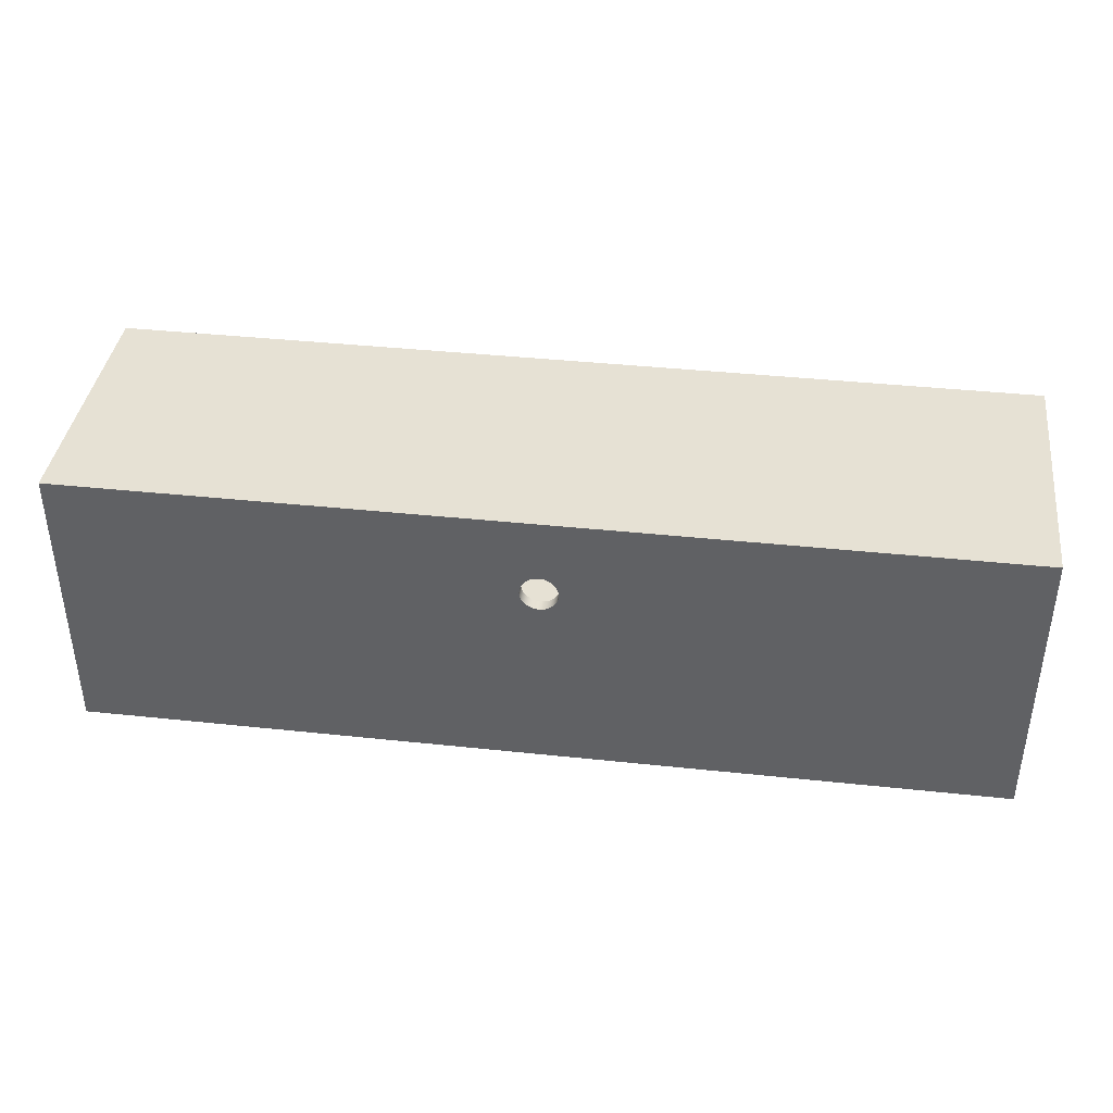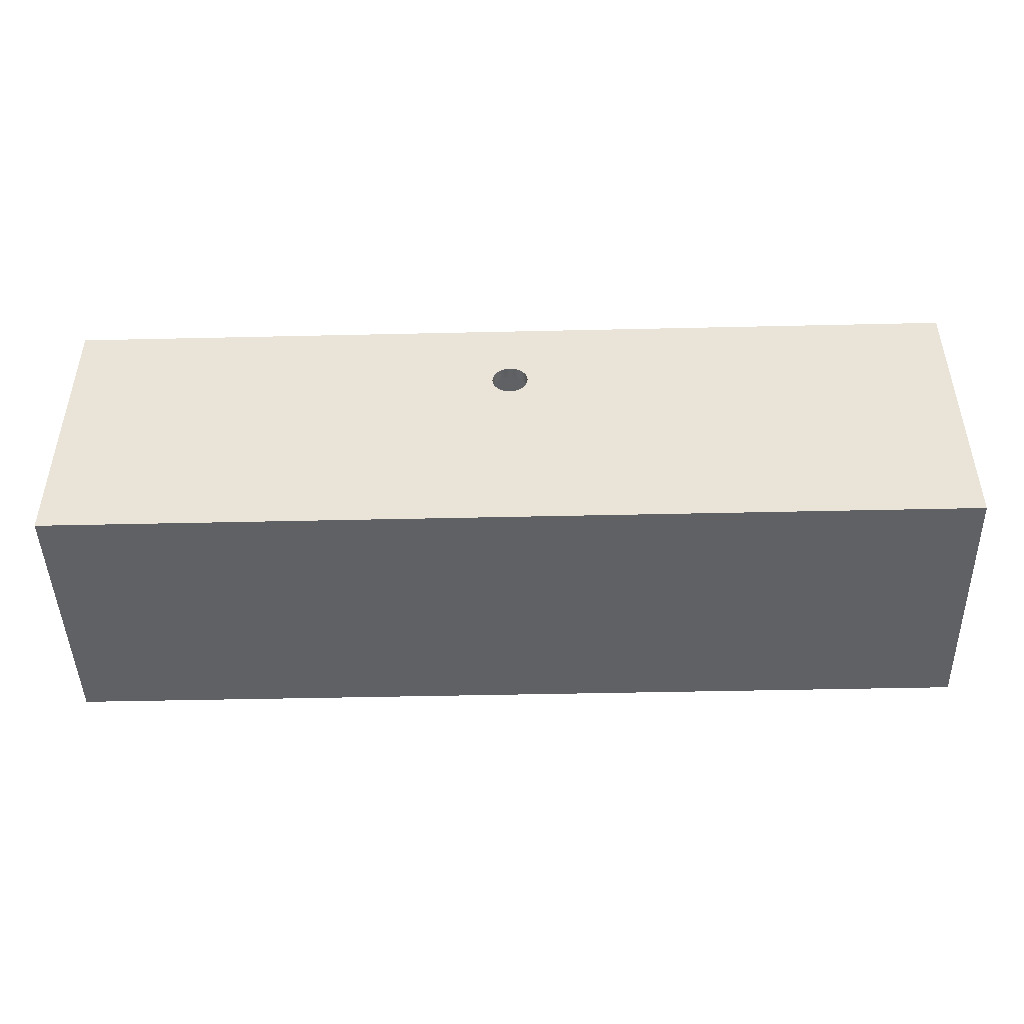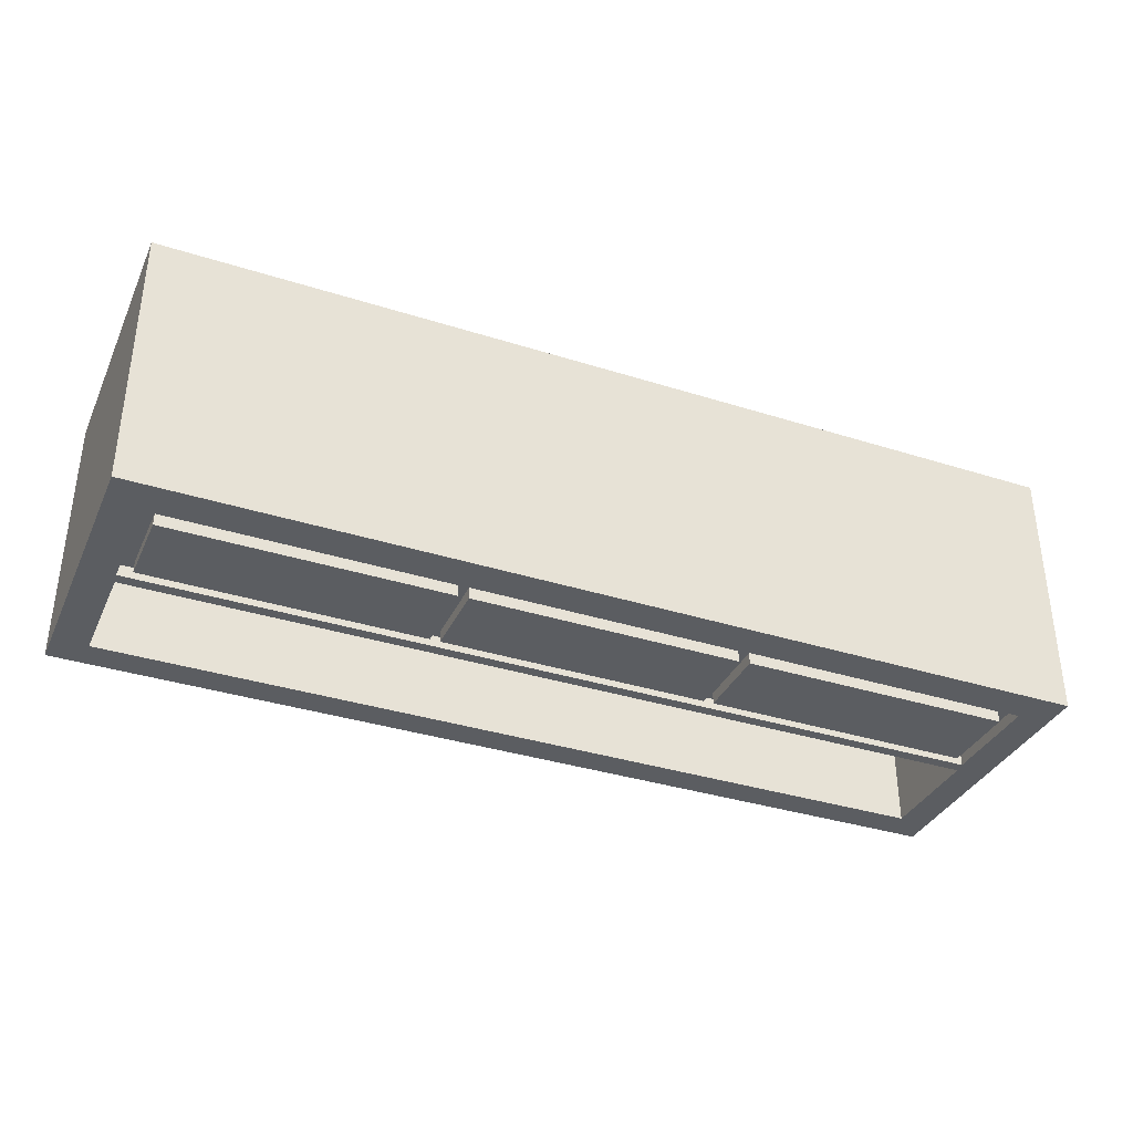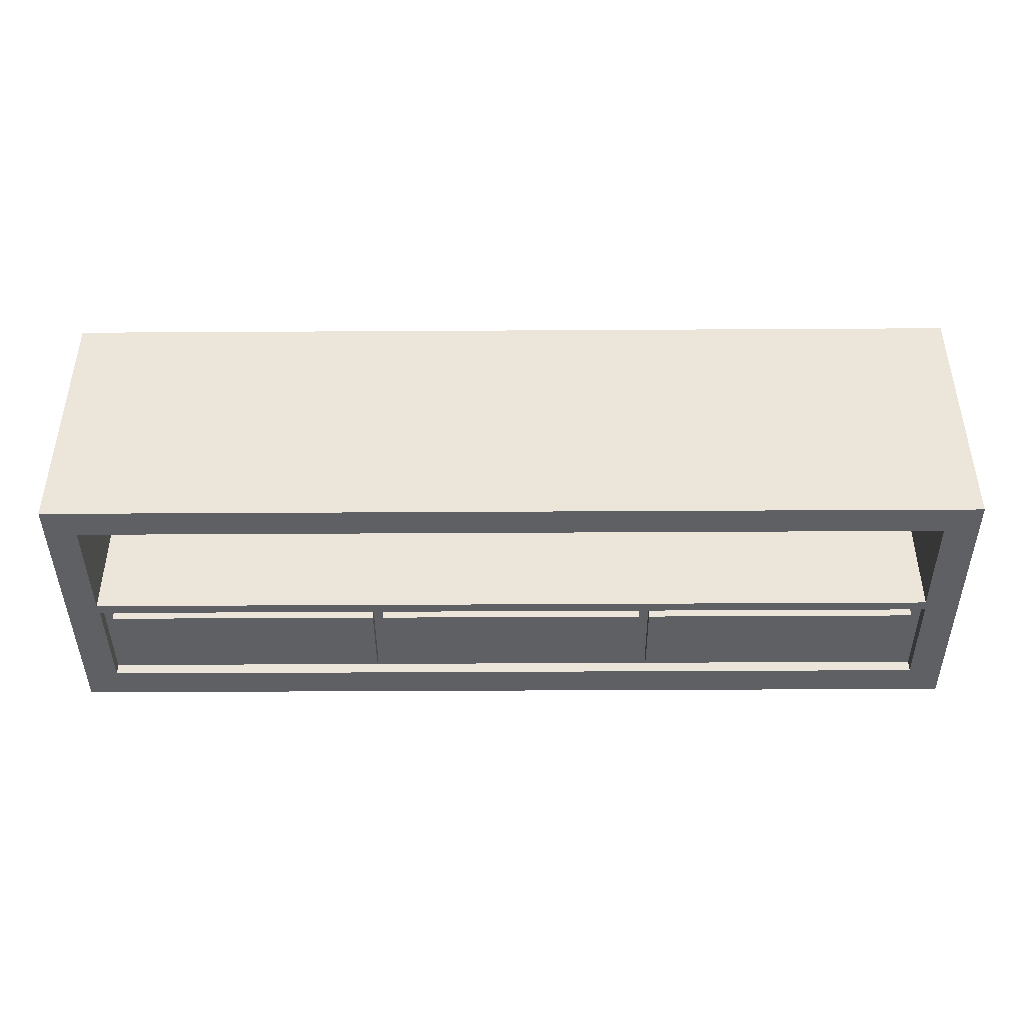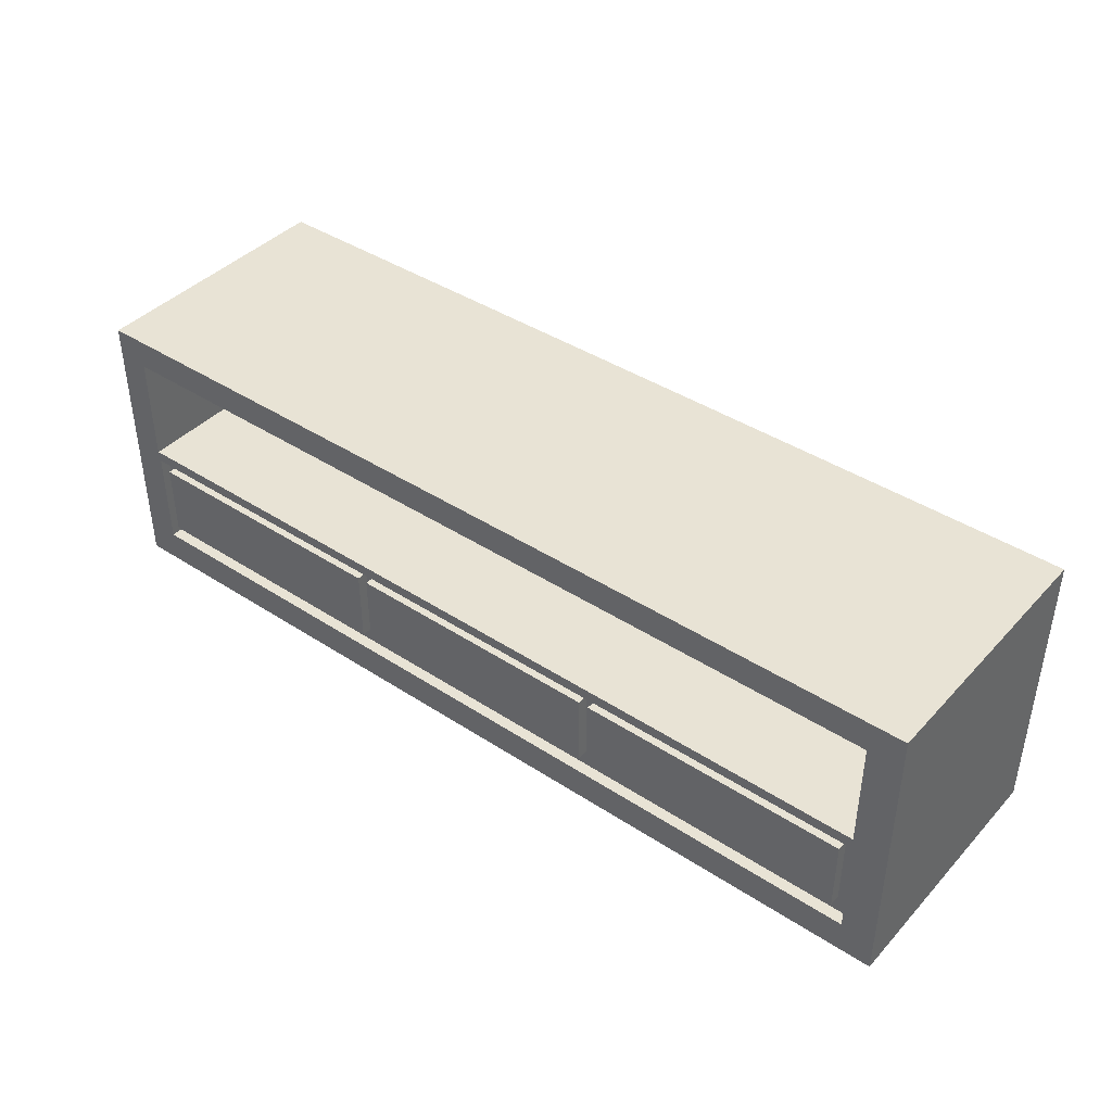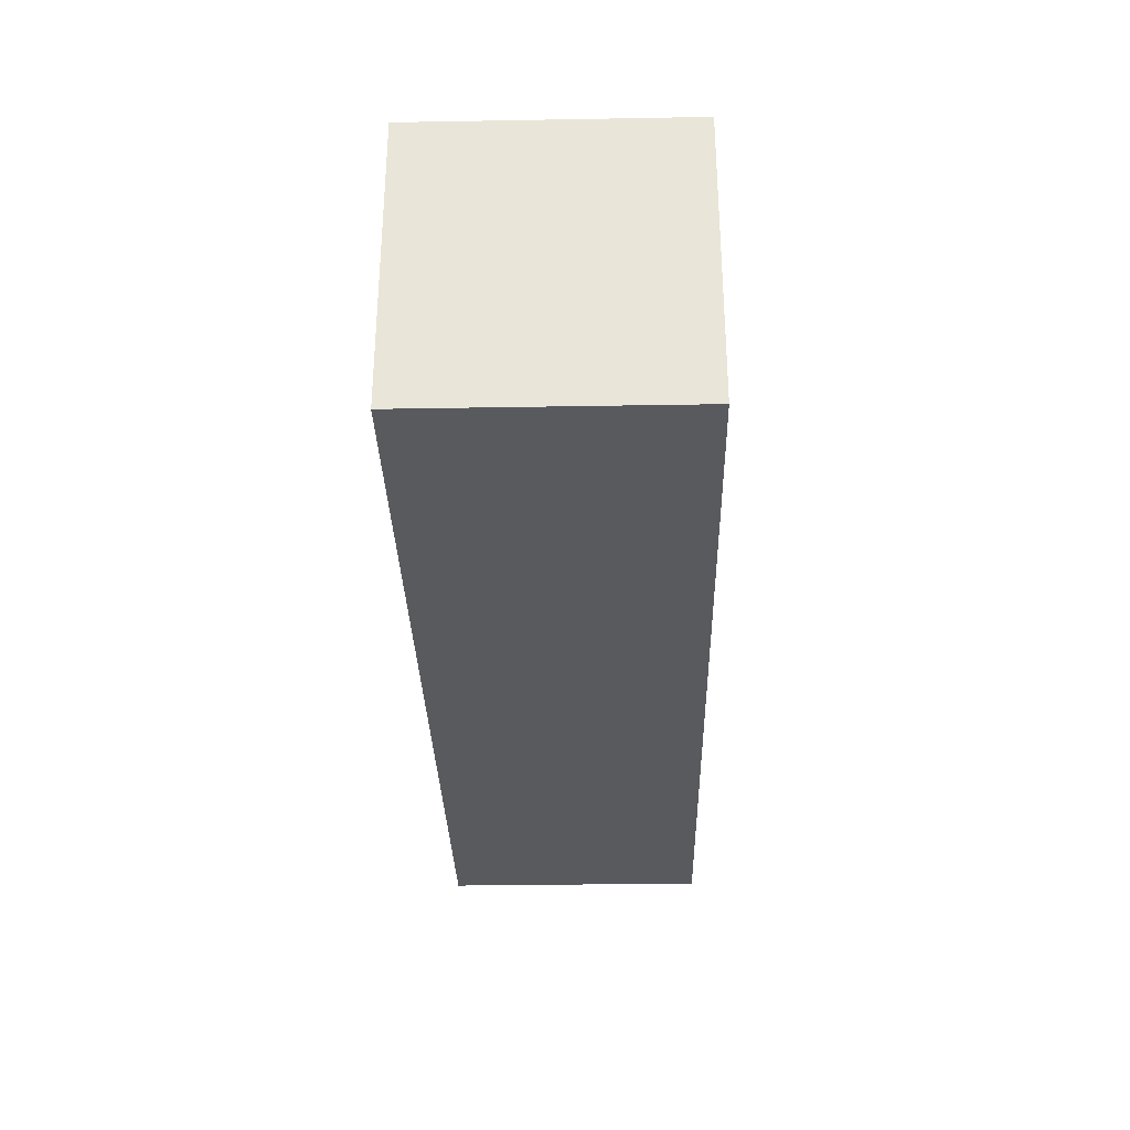
<metadata>
{"format":"obj","ext":"obj","renderer":"f3d","projection":"perspective","resolution":1024,"background":"white","views":[{"elev":39.2,"azim":7.6,"up":"+Y"},{"elev":-46.0,"azim":1.5,"up":"+Y"},{"elev":-35.6,"azim":-22.7,"up":"+Z"},{"elev":-42.7,"azim":-179.6,"up":"+Z"},{"elev":41.2,"azim":-141.6,"up":"+Y"},{"elev":-31.4,"azim":-88.6,"up":"+Y"}]}
</metadata>
<code>
v -0.4612 -0.1611 0.1117
v 0.4592 -0.1611 -0.1529
v 0.4592 -0.1611 0.1117
v -0.4612 -0.1611 -0.1529
v 0.4592 0.1265 0.1117
v -0.4612 0.1265 -0.1529
v 0.4592 0.1265 -0.1529
v 0.005095 0.0273 0.1117
v -0.4612 0.1265 0.1117
v 0.009549 0.02915 0.1117
v 0.000316 0.02668 0.1117
v -0.004464 0.0273 0.1117
v 0.01337 0.03208 0.1117
v -0.008918 0.02915 0.1117
v 0.000316 0.06361 0.1117
v 0.01631 0.03591 0.1117
v -0.01274 0.03208 0.1117
v -0.004464 0.06298 0.1117
v 0.005095 0.06298 0.1117
v 0.01815 0.04036 0.1117
v -0.01568 0.03591 0.1117
v -0.008918 0.06113 0.1117
v 0.009549 0.06113 0.1117
v 0.01878 0.04514 0.1117
v -0.01752 0.04036 0.1117
v -0.01274 0.0582 0.1117
v 0.01337 0.0582 0.1117
v 0.01815 0.04992 0.1117
v -0.01815 0.04514 0.1117
v -0.01568 0.05437 0.1117
v 0.01631 0.05437 0.1117
v -0.01752 0.04992 0.1117
v -0.4281 -0.1277 -0.1529
v 0.4259 -0.1277 -0.1529
v -0.4281 -0.02527 -0.1529
v 0.4259 -0.1277 -0.1414
v 0.4259 -0.02527 -0.1529
v 0.4275 0.09589 -0.1529
v 0.005095 0.0273 0.1002
v 0.000316 0.02668 0.1002
v -0.4269 -0.01416 -0.1529
v -0.4281 -0.02527 -0.1414
v -0.4281 -0.1277 -0.1414
v 0.4275 -0.01416 -0.1529
v -0.4269 0.09589 -0.1529
v 0.009549 0.02915 0.1002
v -0.004464 0.0273 0.1002
v -0.008918 0.02915 0.1002
v -0.4153 -0.1097 -0.1414
v 0.4259 -0.02527 -0.1414
v 0.4275 -0.01416 0.1002
v -0.4269 0.09589 0.1002
v 0.01631 0.03591 0.1002
v 0.01337 0.03208 0.1002
v 0.4275 0.09589 0.1002
v -0.4269 -0.01416 0.1002
v -0.01274 0.03208 0.1002
v 0.000316 0.06361 0.1002
v 0.005095 0.06298 0.1002
v 0.1438 -0.1113 -0.1414
v 0.4145 -0.1113 -0.1414
v 0.01815 0.04036 0.1002
v -0.004464 0.06298 0.1002
v 0.009549 0.06113 0.1002
v -0.4153 -0.03504 -0.1414
v 0.4145 -0.03475 -0.1414
v -0.1333 -0.1101 -0.1414
v 0.01878 0.04514 0.1002
v -0.01568 0.03591 0.1002
v -0.008918 0.06113 0.1002
v 0.01337 0.0582 0.1002
v -0.1431 -0.03504 -0.1414
v -0.4153 -0.03504 -0.1529
v 0.1438 -0.03475 -0.1414
v -0.1431 -0.1097 -0.1414
v 0.1331 -0.1101 -0.1414
v 0.4145 -0.1113 -0.1529
v 0.01815 0.04992 0.1002
v -0.01752 0.04036 0.1002
v -0.01568 0.05437 0.1002
v -0.01274 0.0582 0.1002
v -0.1333 -0.03488 -0.1414
v -0.4153 -0.1097 -0.1529
v 0.1331 -0.03488 -0.1414
v 0.1438 -0.03475 -0.1529
v -0.1431 -0.1097 -0.1529
v 0.1331 -0.1101 -0.1529
v 0.1438 -0.1113 -0.1529
v 0.4145 -0.03475 -0.1529
v 0.01631 0.05437 0.1002
v -0.01815 0.04514 0.1002
v -0.01752 0.04992 0.1002
v -0.1431 -0.03504 -0.1529
v -0.1333 -0.03488 -0.1529
v -0.1333 -0.1101 -0.1529
v 0.1331 -0.03488 -0.1529
g mesh1_mesh1-geometry
f 1 2 3
f 2 1 4
f 2 5 3
f 5 1 3
f 1 6 4
f 5 2 7
f 1 5 8
f 6 1 9
f 8 5 10
f 1 8 11
f 1 12 9
f 10 5 13
f 12 1 11
f 9 12 14
f 9 15 5
f 13 5 16
f 9 14 17
f 9 18 15
f 19 5 15
f 16 5 20
f 9 17 21
f 9 22 18
f 23 5 19
f 20 5 24
f 9 21 25
f 9 26 22
f 27 5 23
f 24 5 28
f 9 25 29
f 9 30 26
f 31 5 27
f 28 5 31
f 9 29 32
f 9 32 30
g mesh1_mesh1-geometry
f 3 2 1
f 4 1 2
f 3 5 2
f 3 1 5
f 4 6 1
f 2 33 4
f 7 2 5
f 8 5 1
f 9 1 6
f 6 4 33
f 33 2 34
f 7 34 2
f 7 5 6
f 10 5 8
f 11 8 1
f 9 12 1
f 9 6 5
f 35 6 33
f 34 36 33
f 37 34 7
f 6 38 7
f 13 5 10
f 8 39 10
f 11 40 8
f 11 1 12
f 14 12 9
f 5 15 9
f 41 6 35
f 35 33 42
f 43 33 36
f 34 37 36
f 44 37 7
f 38 44 7
f 38 6 45
f 16 5 13
f 10 46 13
f 46 10 39
f 39 8 40
f 40 11 47
f 12 47 11
f 14 48 12
f 17 14 9
f 15 18 9
f 15 5 19
f 45 6 41
f 37 41 35
f 43 42 33
f 35 42 37
f 36 49 43
f 50 36 37
f 41 37 44
f 44 38 51
f 45 52 38
f 20 5 16
f 16 13 53
f 54 13 46
f 46 39 55
f 40 51 39
f 47 56 40
f 47 12 48
f 48 14 57
f 17 57 14
f 21 17 9
f 18 22 9
f 15 58 18
f 19 5 23
f 19 59 15
f 45 41 52
f 42 43 49
f 50 37 42
f 60 49 36
f 50 61 36
f 44 51 41
f 55 51 38
f 55 38 52
f 24 5 20
f 20 16 62
f 54 53 13
f 53 62 16
f 54 46 55
f 55 39 51
f 51 40 56
f 52 56 47
f 48 52 47
f 57 52 48
f 17 21 57
f 25 21 9
f 22 26 9
f 18 63 22
f 63 18 58
f 58 15 59
f 23 5 27
f 23 64 19
f 59 19 64
f 56 52 41
f 65 42 49
f 42 66 50
f 67 49 60
f 60 36 61
f 66 61 50
f 56 41 51
f 52 58 55
f 28 5 24
f 24 20 68
f 62 68 20
f 53 54 55
f 62 53 55
f 69 52 57
f 69 57 21
f 21 25 69
f 29 25 9
f 26 30 9
f 22 70 26
f 70 22 63
f 58 52 63
f 58 59 55
f 27 5 31
f 27 71 23
f 64 23 71
f 59 64 55
f 72 42 65
f 65 49 73
f 66 42 74
f 49 67 75
f 67 60 76
f 61 77 60
f 61 66 77
f 31 5 28
f 28 24 78
f 68 78 24
f 68 62 55
f 79 52 69
f 79 69 25
f 25 29 79
f 32 29 9
f 30 32 9
f 30 26 80
f 81 26 70
f 63 52 70
f 27 31 71
f 64 71 55
f 82 42 72
f 65 73 72
f 83 73 49
f 74 42 84
f 74 85 66
f 82 75 67
f 75 86 49
f 74 76 60
f 76 87 67
f 88 60 77
f 89 77 66
f 31 28 90
f 78 90 28
f 78 68 55
f 91 52 79
f 91 79 29
f 29 32 91
f 32 30 92
f 81 80 26
f 80 92 30
f 70 52 81
f 90 71 31
f 71 90 55
f 84 42 82
f 72 75 82
f 93 72 73
f 83 86 73
f 83 49 86
f 84 76 74
f 89 66 85
f 74 60 85
f 82 67 94
f 75 72 86
f 95 67 87
f 76 84 87
f 88 85 60
f 88 77 85
f 89 85 77
f 90 78 55
f 92 52 91
f 92 91 32
f 81 52 80
f 80 52 92
f 82 94 84
f 93 86 72
f 93 73 86
f 95 94 67
f 95 87 94
f 96 87 84
f 96 84 94
f 96 94 87
g mesh1_mesh1-geometry
f 4 33 2
f 33 4 6
f 34 2 33
f 2 34 7
f 33 6 35
f 7 34 37
f 7 38 6
f 35 6 41
f 36 37 34
f 7 37 44
f 7 44 38
f 45 6 38
f 41 6 45
f 35 41 37
f 37 42 35
f 43 49 36
f 37 36 50
f 44 37 41
f 49 43 42
f 42 37 50
f 36 49 60
f 36 61 50
f 49 42 65
f 50 66 42
f 60 49 67
f 61 36 60
f 50 61 66
f 65 42 72
f 73 49 65
f 74 42 66
f 75 67 49
f 76 60 67
f 60 77 61
f 72 42 82
f 49 73 83
f 84 42 74
f 67 75 82
f 49 86 75
f 60 76 74
f 67 87 76
f 77 60 88
f 82 42 84
f 82 75 72
f 73 86 83
f 86 49 83
f 74 76 84
f 85 60 74
f 94 67 82
f 87 67 95
f 60 85 88
f 85 77 88
f 77 85 89
f 86 73 93
f 67 94 95
f 94 87 95
f 87 94 96
g mesh1_mesh1-geometry
f 6 5 7
f 5 6 9
f 33 36 34
f 10 39 8
f 8 40 11
f 42 33 35
f 36 33 43
f 13 46 10
f 39 10 46
f 40 8 39
f 47 11 40
f 11 47 12
f 12 48 14
f 33 42 43
f 51 38 44
f 38 52 45
f 53 13 16
f 46 13 54
f 55 39 46
f 39 51 40
f 40 56 47
f 48 12 47
f 57 14 48
f 14 57 17
f 18 58 15
f 15 59 19
f 52 41 45
f 41 51 44
f 38 51 55
f 52 38 55
f 62 16 20
f 13 53 54
f 16 62 53
f 55 46 54
f 51 39 55
f 56 40 51
f 47 56 52
f 47 52 48
f 48 52 57
f 57 21 17
f 22 63 18
f 58 18 63
f 59 15 58
f 19 64 23
f 64 19 59
f 41 52 56
f 51 41 56
f 55 58 52
f 68 20 24
f 20 68 62
f 55 54 53
f 55 53 62
f 57 52 69
f 21 57 69
f 69 25 21
f 26 70 22
f 63 22 70
f 63 52 58
f 55 59 58
f 23 71 27
f 71 23 64
f 55 64 59
f 77 66 61
f 78 24 28
f 24 78 68
f 55 62 68
f 69 52 79
f 25 69 79
f 79 29 25
f 80 26 30
f 70 26 81
f 70 52 63
f 71 31 27
f 55 71 64
f 72 73 65
f 66 85 74
f 66 77 89
f 90 28 31
f 28 90 78
f 55 68 78
f 79 52 91
f 29 79 91
f 91 32 29
f 92 30 32
f 26 80 81
f 30 92 80
f 81 52 70
f 31 71 90
f 55 90 71
f 73 72 93
f 85 66 89
f 86 72 75
f 87 84 76
f 55 78 90
f 91 52 92
f 32 91 92
f 80 52 81
f 92 52 80
f 84 94 82
f 72 86 93
f 84 87 96
f 94 84 96

</code>
